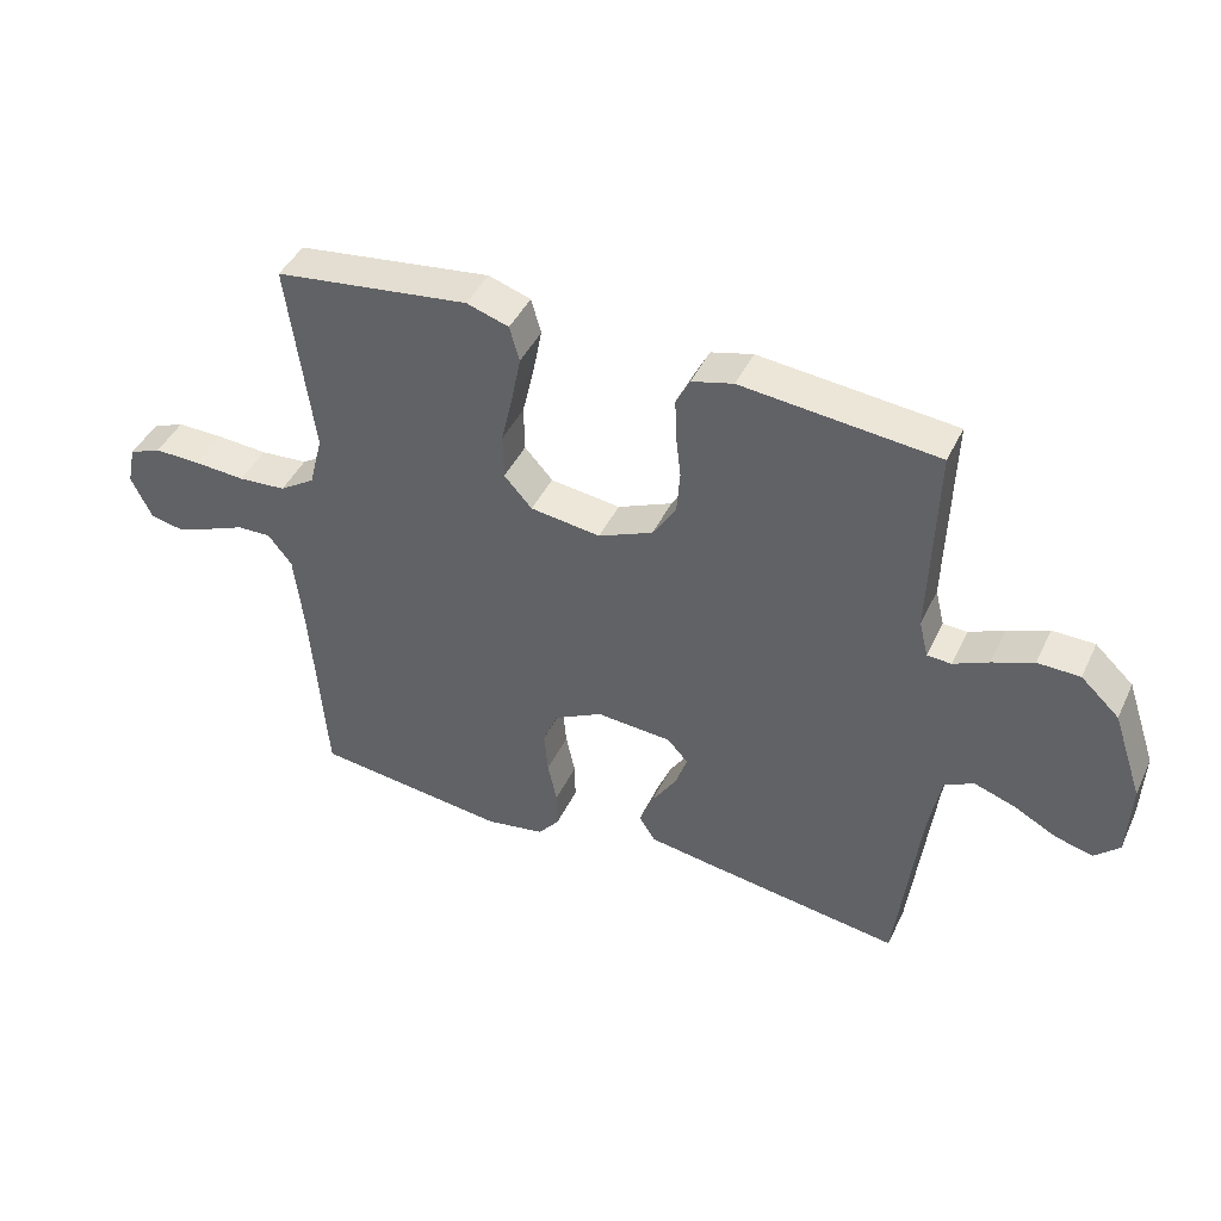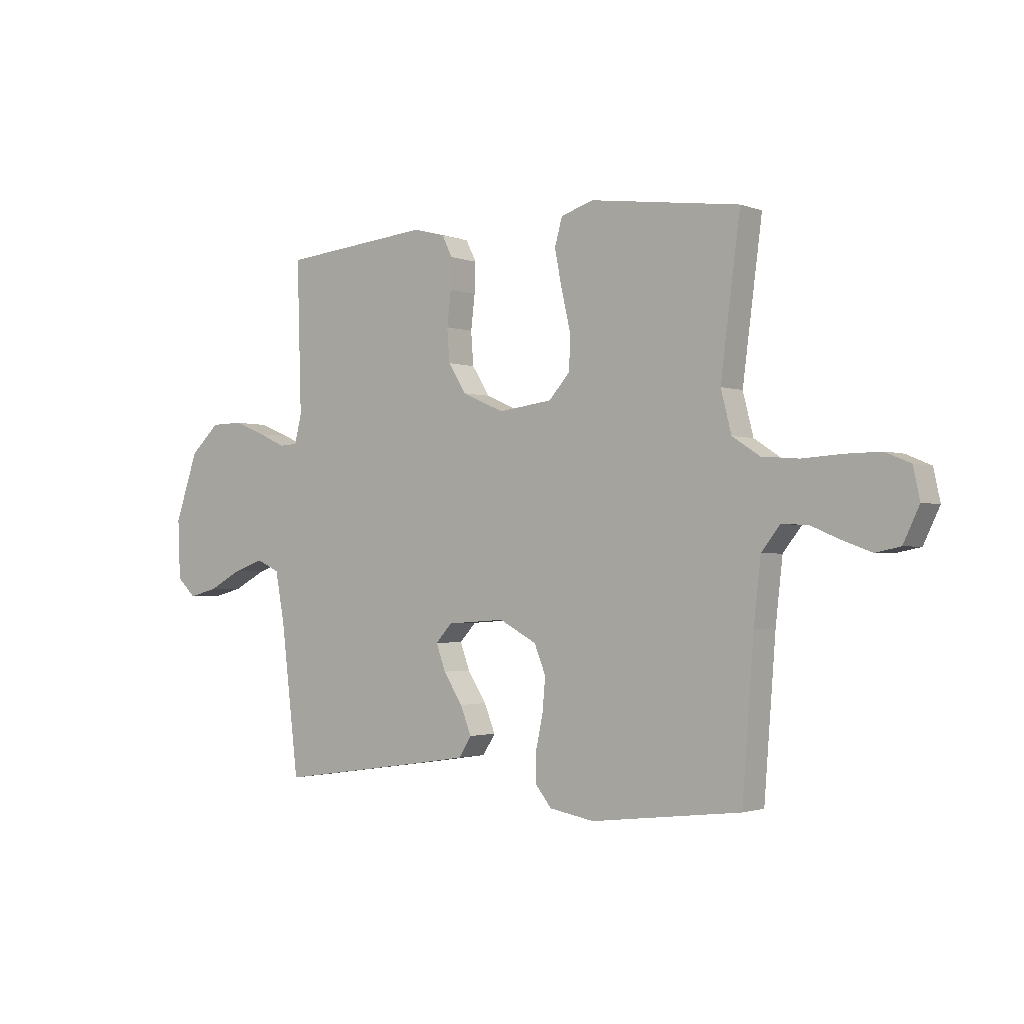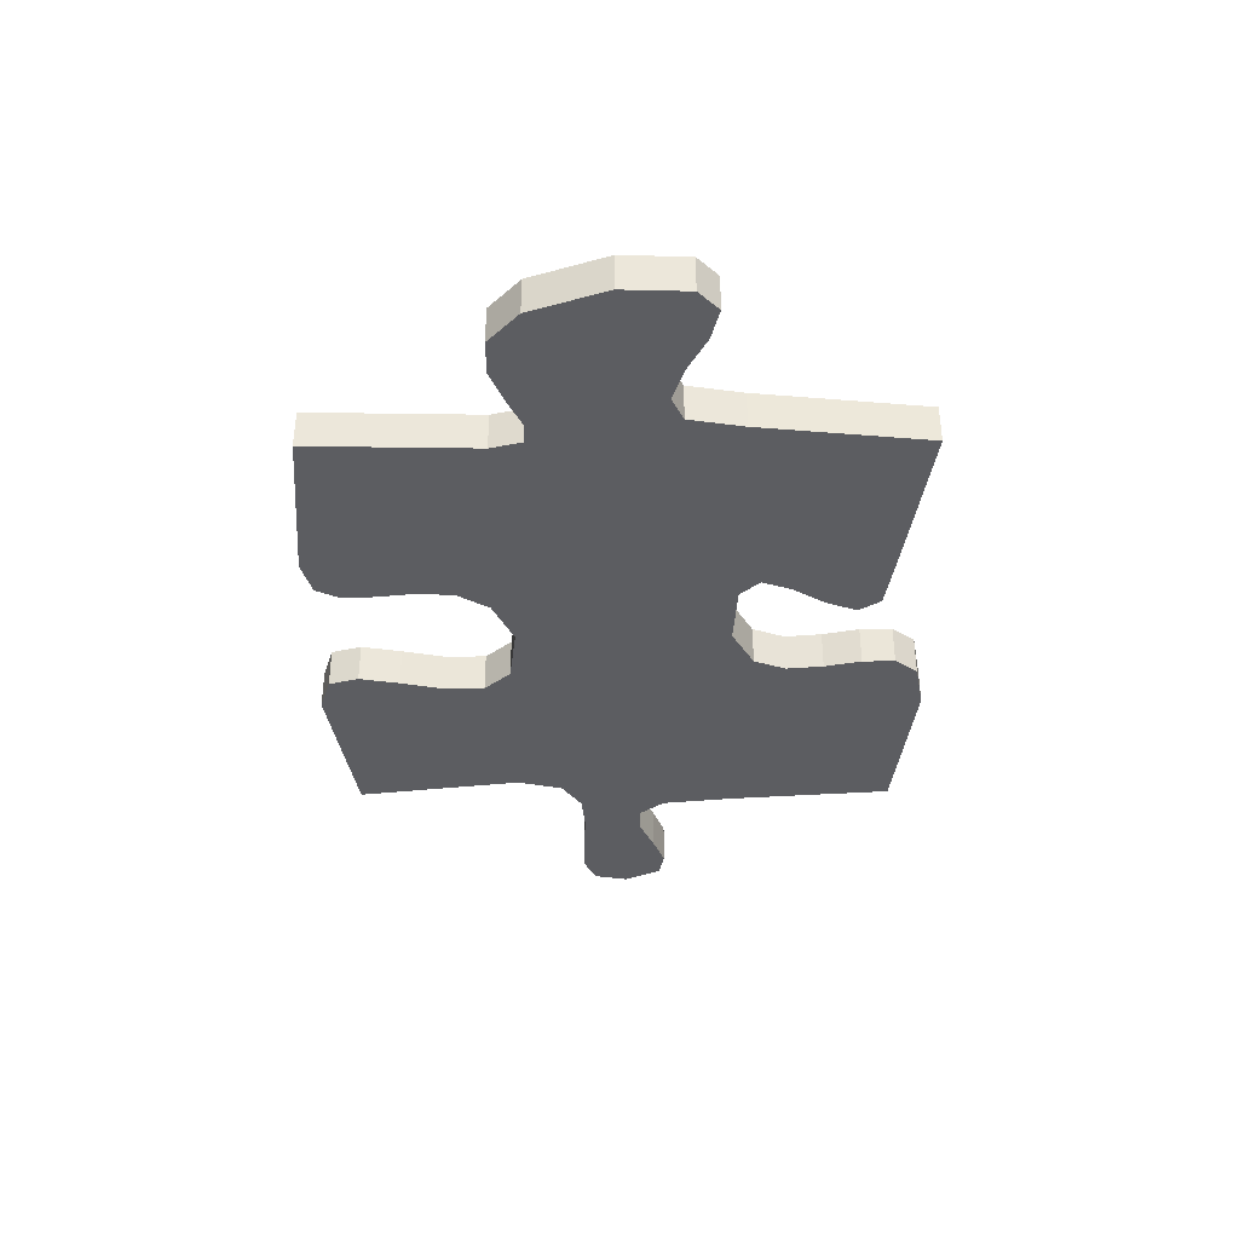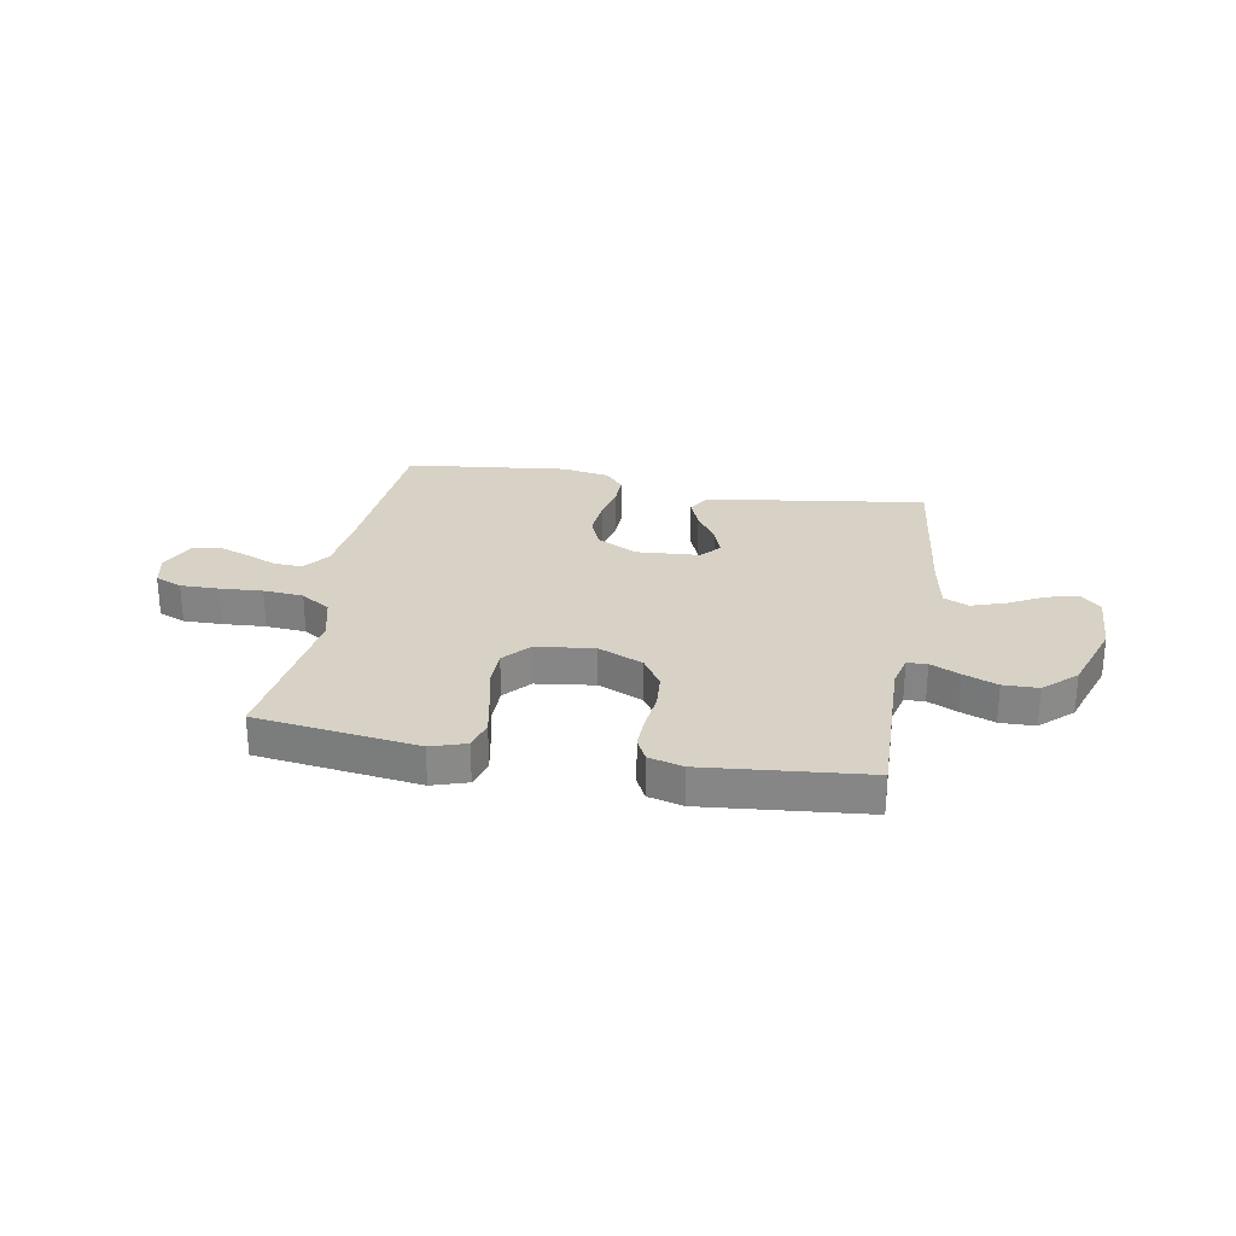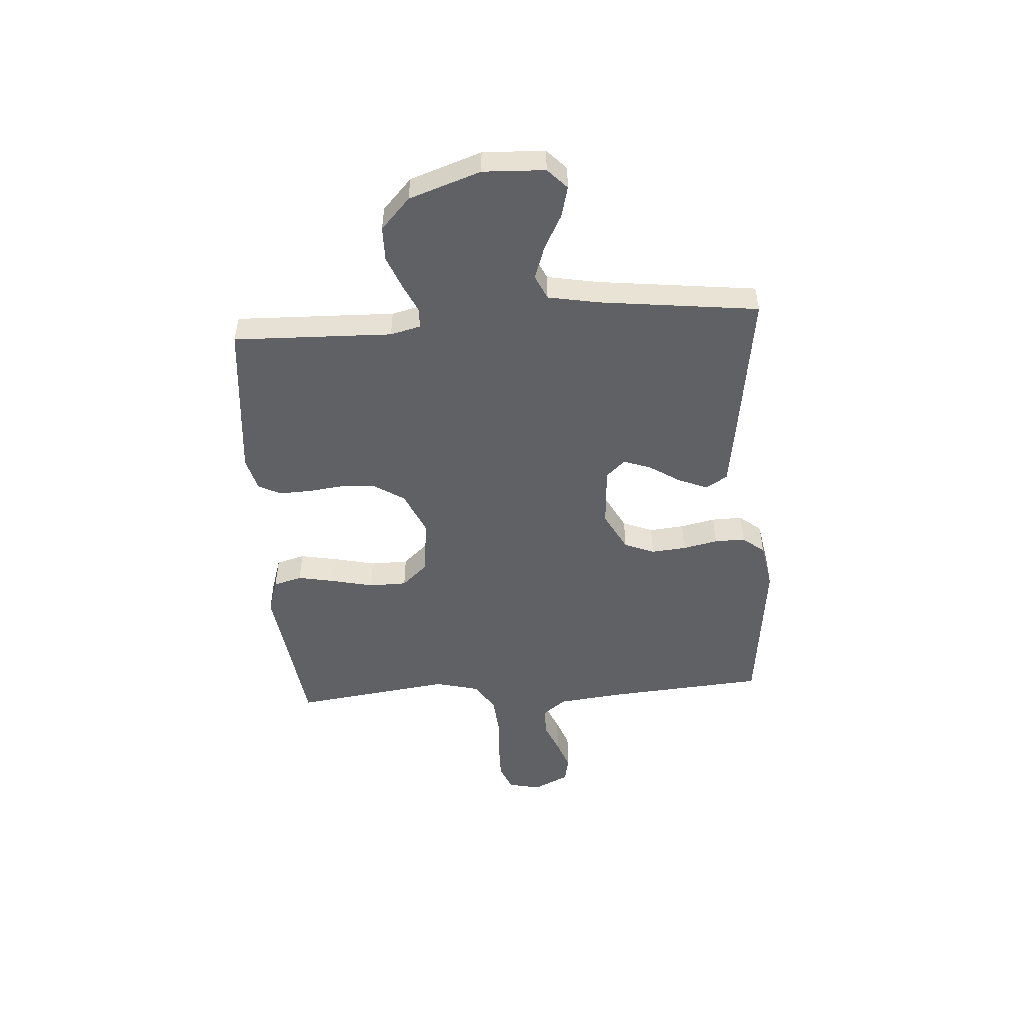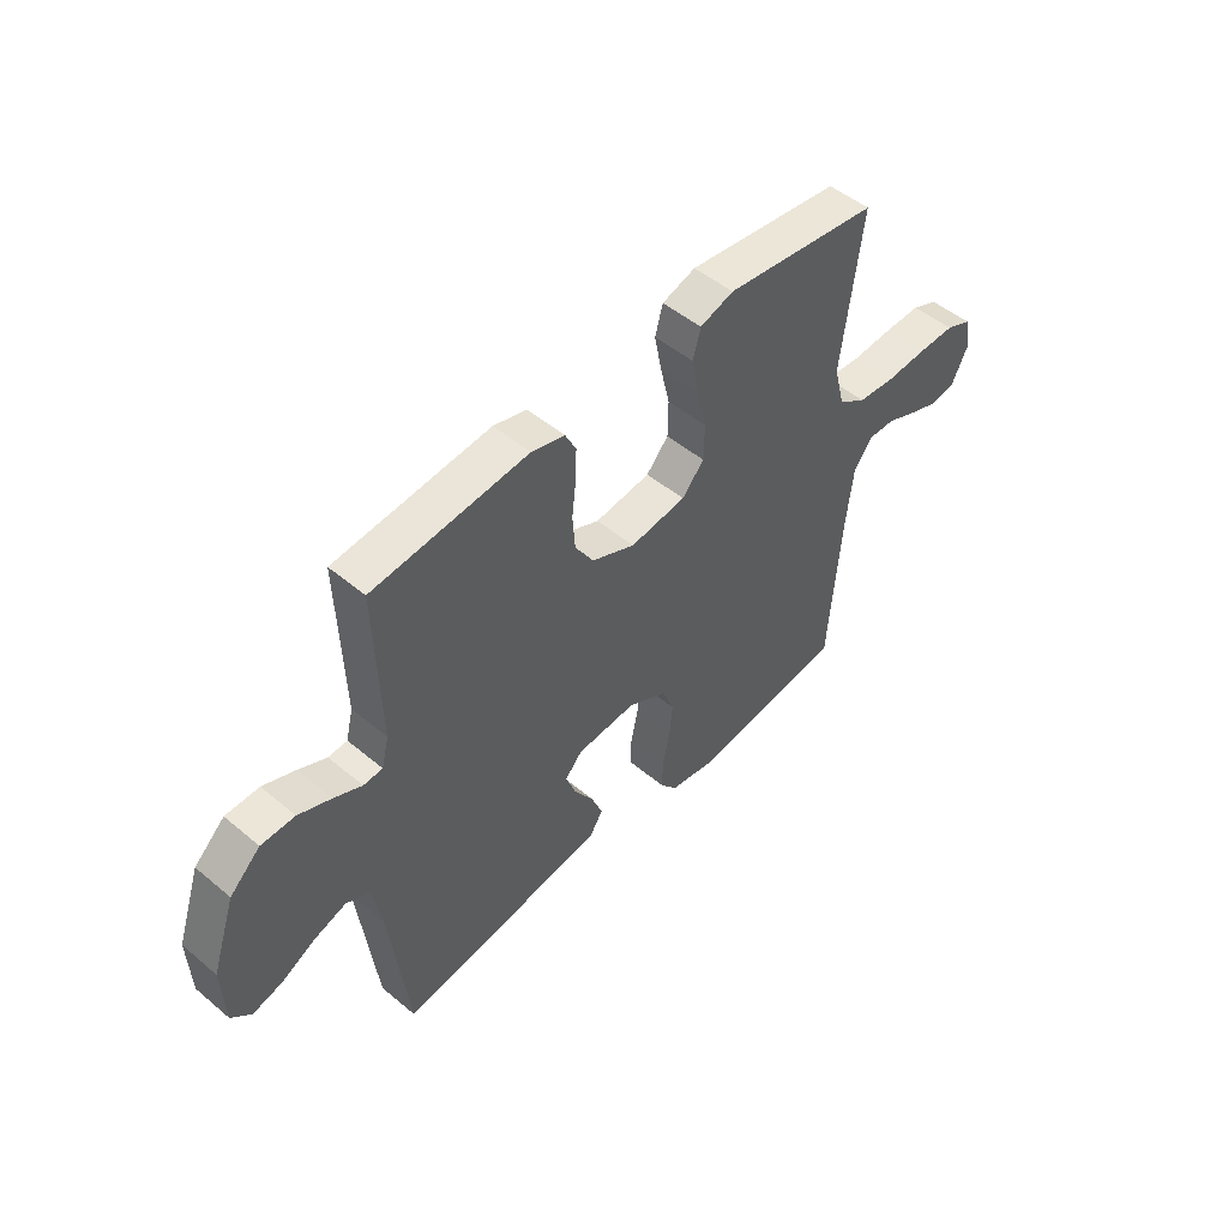
<metadata>
{"format":"obj","ext":"obj","renderer":"f3d","projection":"perspective","resolution":1024,"background":"white","views":[{"elev":43.7,"azim":24.2,"up":"+Z"},{"elev":-1.8,"azim":-142.4,"up":"+Z"},{"elev":-36.9,"azim":90.7,"up":"+Y"},{"elev":27.4,"azim":10.1,"up":"+Y"},{"elev":-49.8,"azim":94.0,"up":"+Y"},{"elev":49.8,"azim":132.6,"up":"+Z"}]}
</metadata>
<code>
v -0.5 0.07 -0.5
v -0.523 0.07 -0.2
v -0.537 0.07 -0.076
v -0.574 0.07 -0.029
v -0.626 0.07 -0.031
v -0.685 0.07 -0.056
v -0.743 0.07 -0.077
v -0.792 0.07 -0.067
v -0.824 0.07 0
v -0.811 0.07 0.061
v -0.761 0.07 0.082
v -0.69 0.07 0.081
v -0.611 0.07 0.076
v -0.537 0.07 0.082
v -0.482 0.07 0.118
v -0.461 0.07 0.2
v -0.5 0.07 0.5
v -0.2 0.07 0.54
v -0.135 0.07 0.519
v -0.12 0.07 0.465
v -0.134 0.07 0.393
v -0.152 0.07 0.315
v -0.151 0.07 0.244
v -0.108 0.07 0.196
v 0 0.07 0.182
v 0.084 0.07 0.219
v 0.12 0.07 0.276
v 0.125 0.07 0.342
v 0.117 0.07 0.41
v 0.115 0.07 0.47
v 0.136 0.07 0.512
v 0.2 0.07 0.529
v 0.5 0.07 0.5
v 0.491 0.07 0.2
v 0.505 0.07 0.143
v 0.542 0.07 0.141
v 0.596 0.07 0.166
v 0.659 0.07 0.191
v 0.724 0.07 0.19
v 0.783 0.07 0.135
v 0.829 0.07 0
v 0.824 0.07 -0.117
v 0.786 0.07 -0.153
v 0.728 0.07 -0.138
v 0.662 0.07 -0.103
v 0.6 0.07 -0.082
v 0.554 0.07 -0.103
v 0.536 0.07 -0.2
v 0.5 0.07 -0.5
v 0.2 0.07 -0.457
v 0.095 0.07 -0.441
v 0.07 0.07 -0.401
v 0.092 0.07 -0.346
v 0.13 0.07 -0.287
v 0.149 0.07 -0.235
v 0.116 0.07 -0.199
v 0 0.07 -0.191
v -0.075 0.07 -0.231
v -0.098 0.07 -0.288
v -0.092 0.07 -0.354
v -0.078 0.07 -0.42
v -0.077 0.07 -0.478
v -0.11 0.07 -0.519
v -0.2 0.07 -0.535
v -0.5 0 -0.5
v -0.523 0 -0.2
v -0.537 0 -0.076
v -0.574 0 -0.029
v -0.626 0 -0.031
v -0.685 0 -0.056
v -0.743 0 -0.077
v -0.792 0 -0.067
v -0.824 0 0
v -0.811 0 0.061
v -0.761 0 0.082
v -0.69 0 0.081
v -0.611 0 0.076
v -0.537 0 0.082
v -0.482 0 0.118
v -0.461 0 0.2
v -0.5 0 0.5
v -0.2 0 0.54
v -0.135 0 0.519
v -0.12 0 0.465
v -0.134 0 0.393
v -0.152 0 0.315
v -0.151 0 0.244
v -0.108 0 0.196
v 0 0 0.182
v 0.084 0 0.219
v 0.12 0 0.276
v 0.125 0 0.342
v 0.117 0 0.41
v 0.115 0 0.47
v 0.136 0 0.512
v 0.2 0 0.529
v 0.5 0 0.5
v 0.491 0 0.2
v 0.505 0 0.143
v 0.542 0 0.141
v 0.596 0 0.166
v 0.659 0 0.191
v 0.724 0 0.19
v 0.783 0 0.135
v 0.829 0 0
v 0.824 0 -0.117
v 0.786 0 -0.153
v 0.728 0 -0.138
v 0.662 0 -0.103
v 0.6 0 -0.082
v 0.554 0 -0.103
v 0.536 0 -0.2
v 0.5 0 -0.5
v 0.2 0 -0.457
v 0.095 0 -0.441
v 0.07 0 -0.401
v 0.092 0 -0.346
v 0.13 0 -0.287
v 0.149 0 -0.235
v 0.116 0 -0.199
v 0 0 -0.191
v -0.075 0 -0.231
v -0.098 0 -0.288
v -0.092 0 -0.354
v -0.078 0 -0.42
v -0.077 0 -0.478
v -0.11 0 -0.519
v -0.2 0 -0.535
f 64 1 2
f 63 64 2
f 62 63 2
f 61 62 2
f 60 61 2
f 59 60 2 3
f 58 59 3 4
f 57 58 4
f 56 57 4
f 52 53 54
f 51 52 54
f 50 51 54
f 49 50 54
f 48 49 54
f 47 48 54 55
f 46 47 55 56
f 43 44 45
f 42 43 45
f 41 42 45
f 40 41 45
f 39 40 45
f 38 39 45
f 37 38 45
f 36 37 45
f 35 36 45 46
f 32 33 34
f 31 32 34
f 30 31 34
f 29 30 34
f 28 29 34
f 27 28 34 35
f 35 46 56
f 27 35 56
f 26 27 56
f 20 21 22
f 19 20 22
f 18 19 22
f 17 18 22
f 16 17 22
f 15 16 22 23
f 14 15 23 24
f 11 12 13
f 10 11 13
f 9 10 13
f 8 9 13
f 7 8 13
f 6 7 13
f 5 6 13
f 4 5 13 14
f 14 24 25
f 4 14 25
f 56 4 25
f 25 26 56
f 66 65 128
f 66 128 127
f 66 127 126
f 66 126 125
f 66 125 124
f 67 66 124 123
f 68 67 123 122
f 68 122 121
f 68 121 120
f 118 117 116
f 118 116 115
f 118 115 114
f 118 114 113
f 118 113 112
f 119 118 112 111
f 120 119 111 110
f 109 108 107
f 109 107 106
f 109 106 105
f 109 105 104
f 109 104 103
f 109 103 102
f 109 102 101
f 109 101 100
f 110 109 100 99
f 98 97 96
f 98 96 95
f 98 95 94
f 98 94 93
f 98 93 92
f 99 98 92 91
f 120 110 99
f 120 99 91
f 120 91 90
f 86 85 84
f 86 84 83
f 86 83 82
f 86 82 81
f 86 81 80
f 87 86 80 79
f 88 87 79 78
f 77 76 75
f 77 75 74
f 77 74 73
f 77 73 72
f 77 72 71
f 77 71 70
f 77 70 69
f 78 77 69 68
f 89 88 78
f 89 78 68
f 89 68 120
f 120 90 89
f 1 65 66 2
f 2 66 67 3
f 3 67 68 4
f 4 68 69 5
f 5 69 70 6
f 6 70 71 7
f 7 71 72 8
f 8 72 73 9
f 9 73 74 10
f 10 74 75 11
f 11 75 76 12
f 12 76 77 13
f 13 77 78 14
f 14 78 79 15
f 15 79 80 16
f 16 80 81 17
f 17 81 82 18
f 18 82 83 19
f 19 83 84 20
f 20 84 85 21
f 21 85 86 22
f 22 86 87 23
f 23 87 88 24
f 24 88 89 25
f 25 89 90 26
f 26 90 91 27
f 27 91 92 28
f 28 92 93 29
f 29 93 94 30
f 30 94 95 31
f 31 95 96 32
f 32 96 97 33
f 33 97 98 34
f 34 98 99 35
f 35 99 100 36
f 36 100 101 37
f 37 101 102 38
f 38 102 103 39
f 39 103 104 40
f 40 104 105 41
f 41 105 106 42
f 42 106 107 43
f 43 107 108 44
f 44 108 109 45
f 45 109 110 46
f 46 110 111 47
f 47 111 112 48
f 48 112 113 49
f 49 113 114 50
f 50 114 115 51
f 51 115 116 52
f 52 116 117 53
f 53 117 118 54
f 54 118 119 55
f 55 119 120 56
f 56 120 121 57
f 57 121 122 58
f 58 122 123 59
f 59 123 124 60
f 60 124 125 61
f 61 125 126 62
f 62 126 127 63
f 63 127 128 64
f 64 128 65 1

</code>
